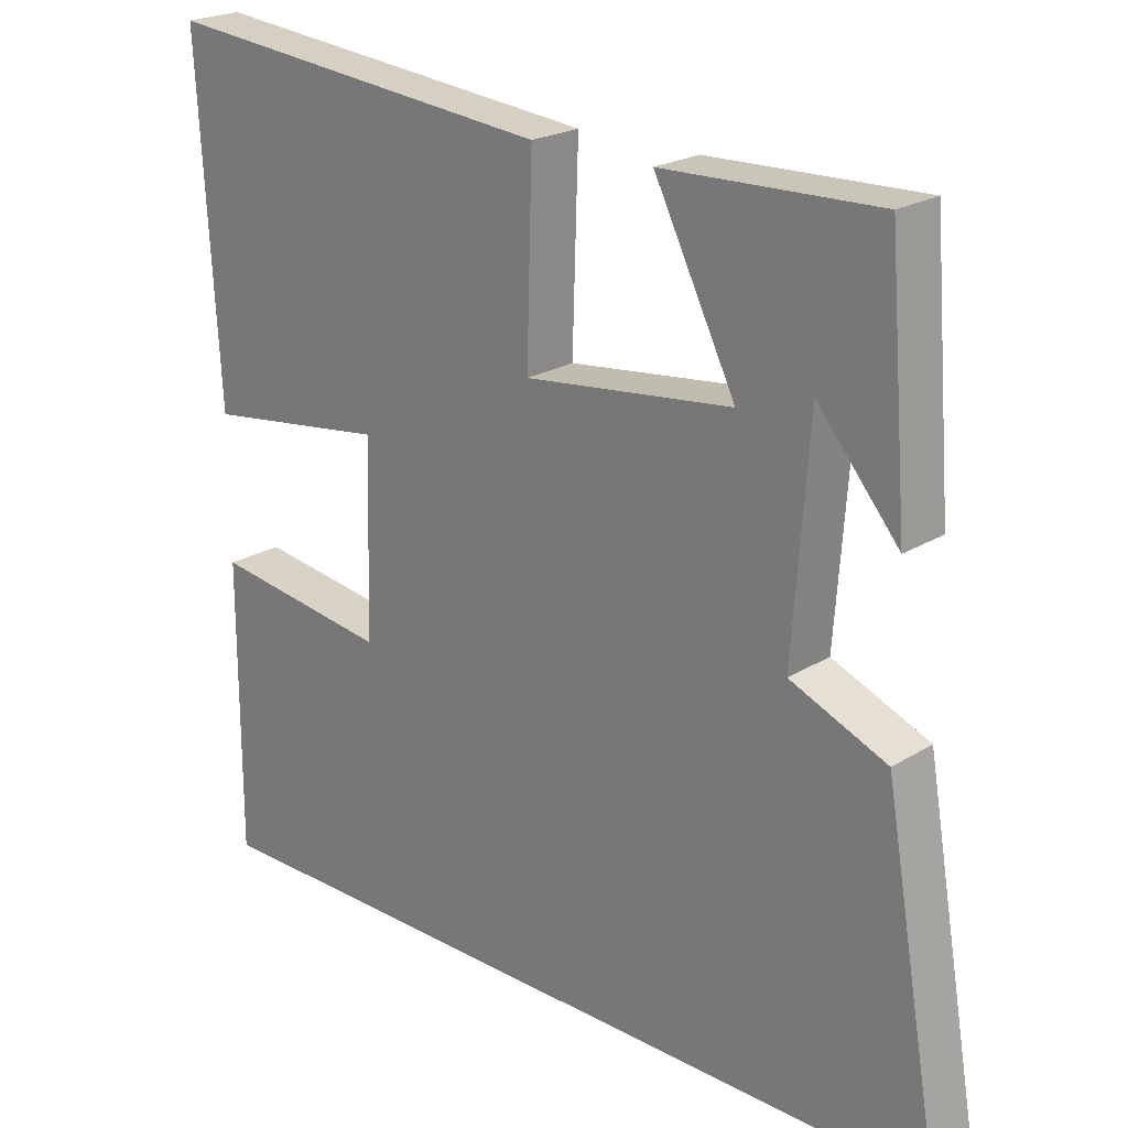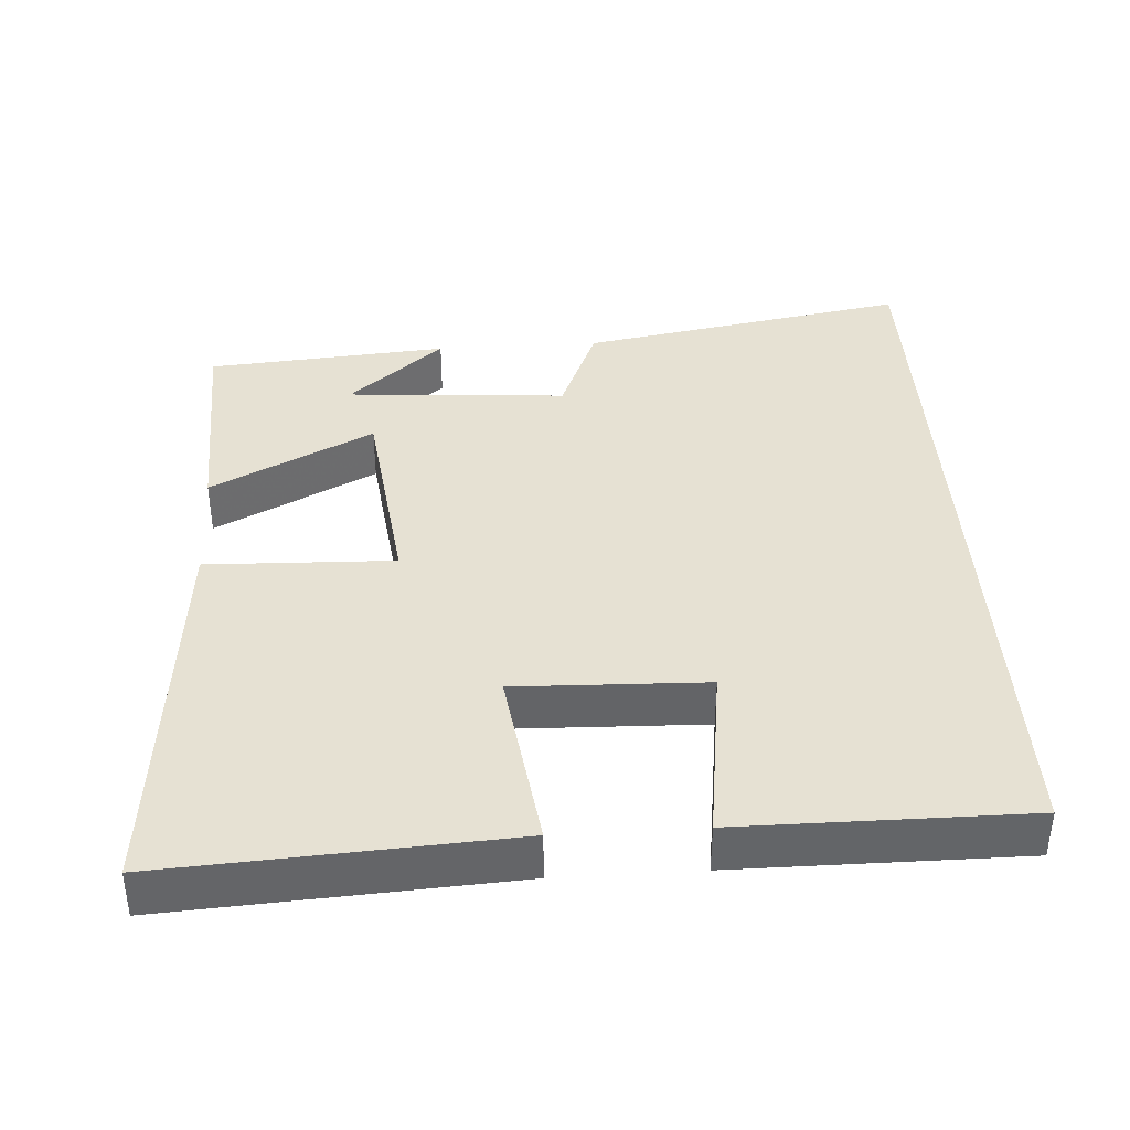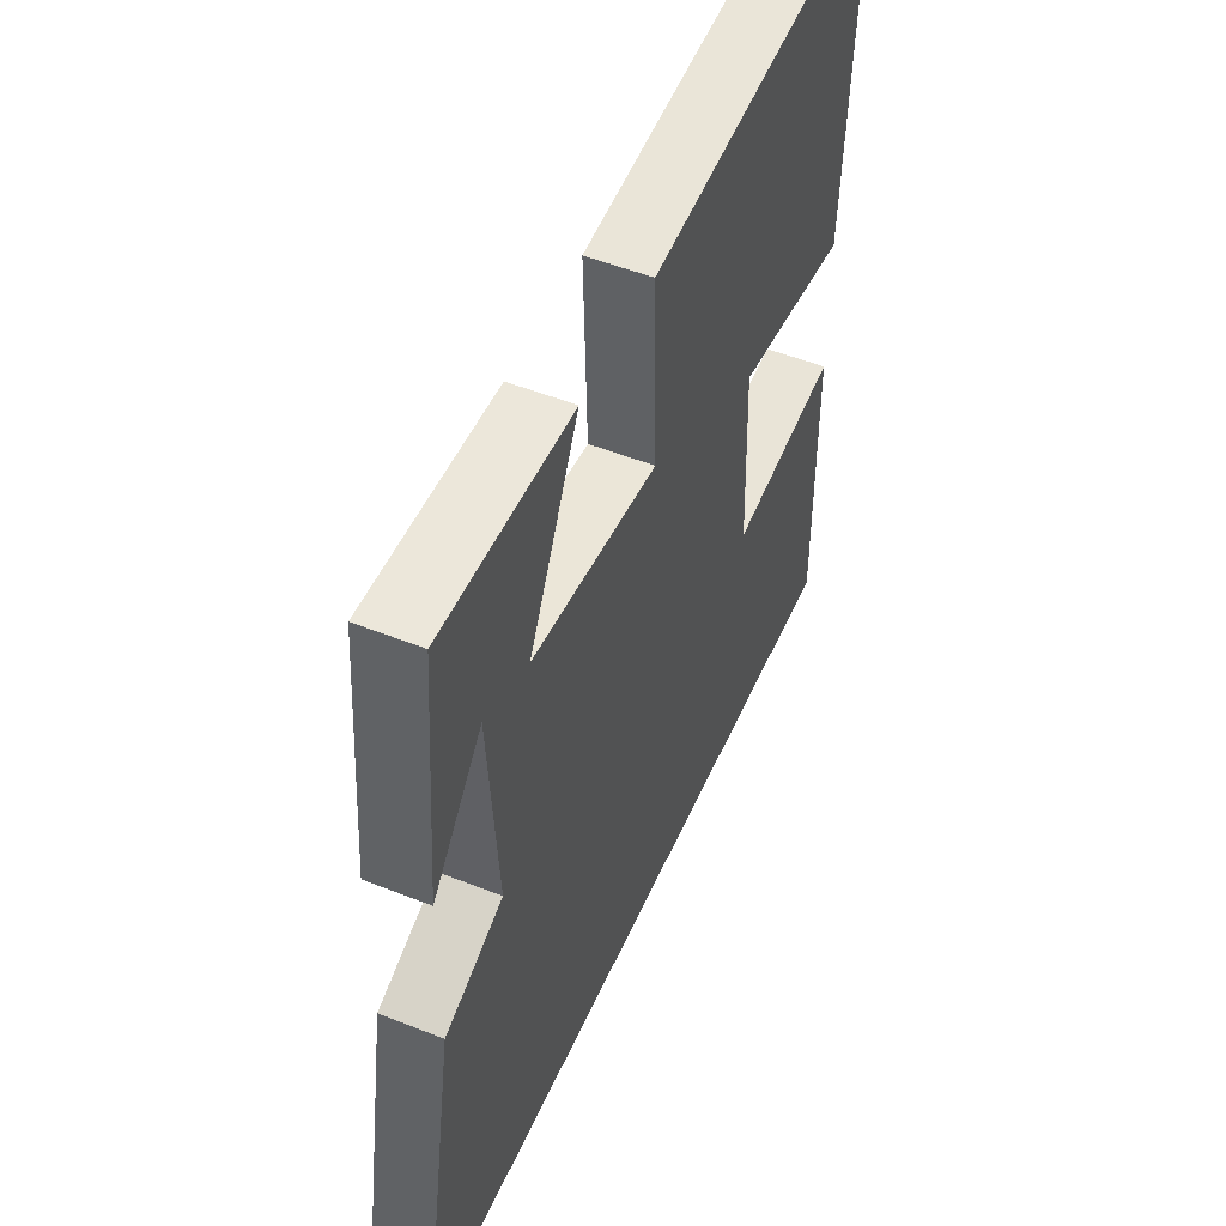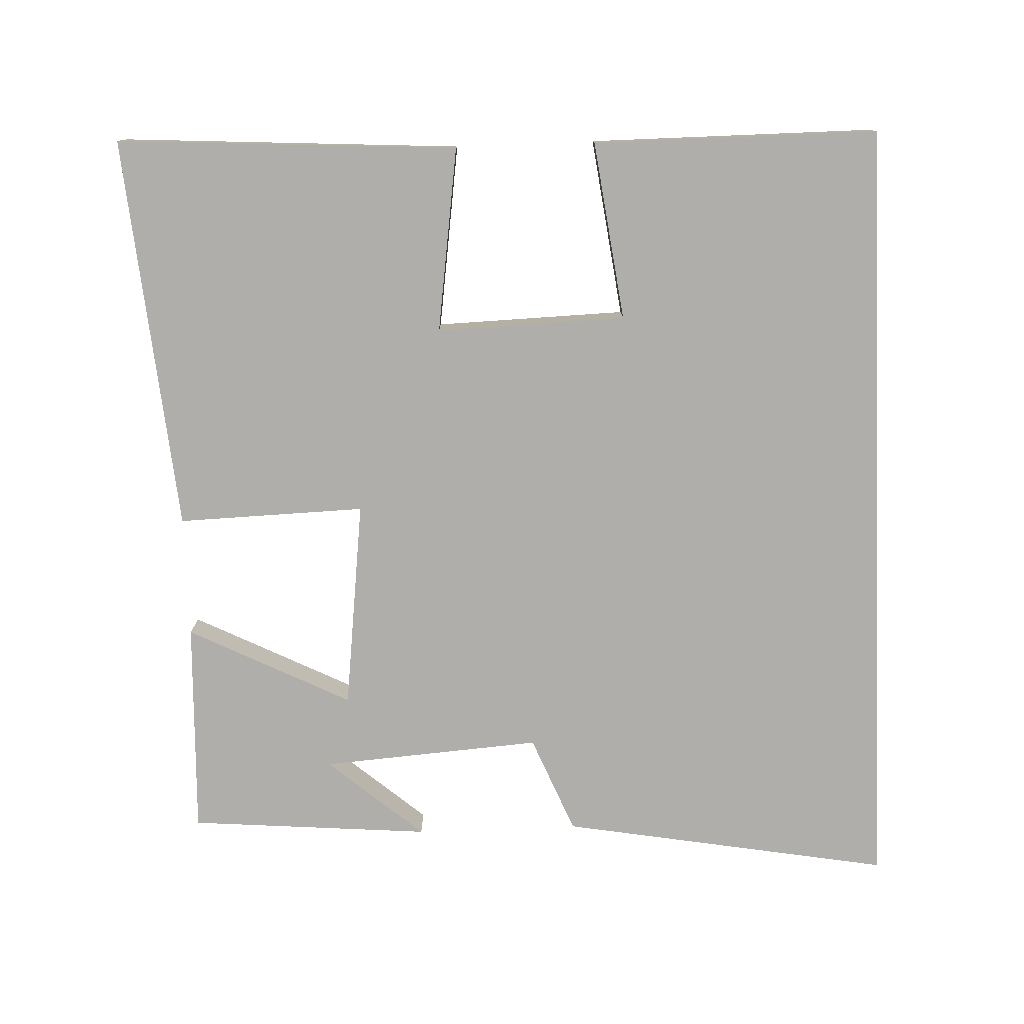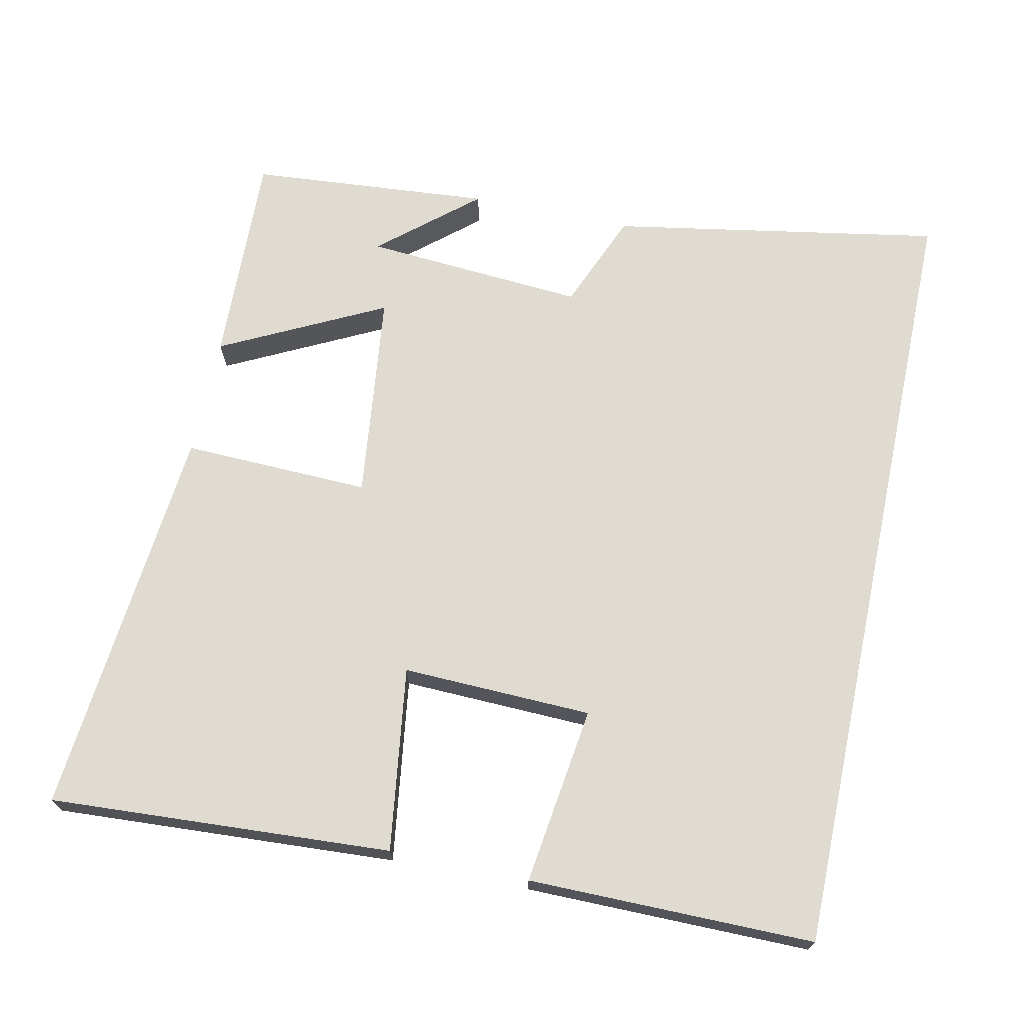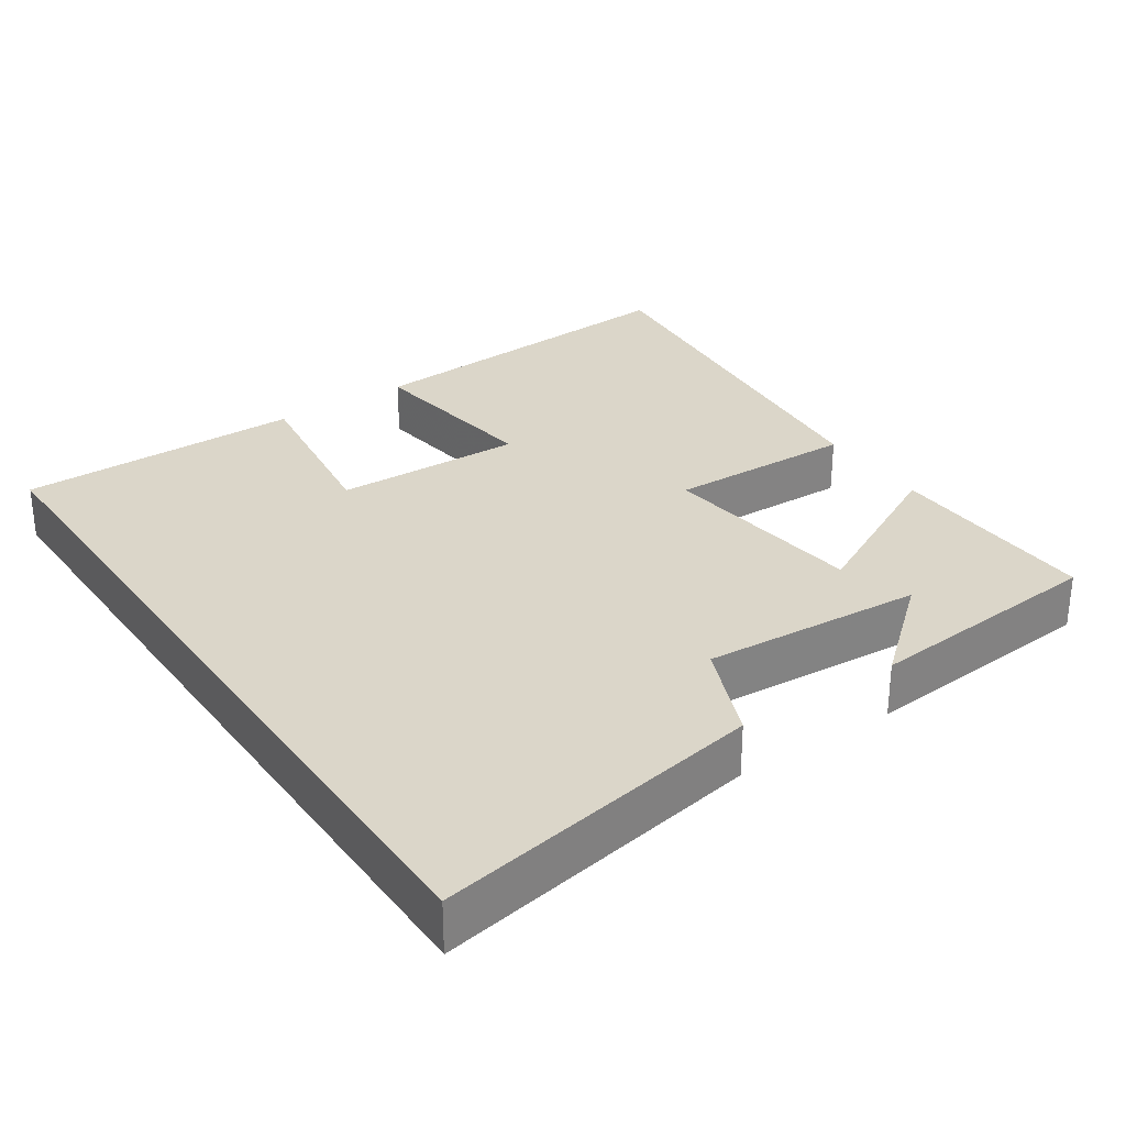
<metadata>
{"format":"obj","ext":"obj","renderer":"f3d","projection":"perspective","resolution":1024,"background":"white","views":[{"elev":22.2,"azim":-136.7,"up":"+Z"},{"elev":38.9,"azim":86.4,"up":"+Y"},{"elev":51.3,"azim":-66.6,"up":"+Z"},{"elev":-77.7,"azim":92.2,"up":"+Y"},{"elev":69.8,"azim":102.0,"up":"+Y"},{"elev":30.0,"azim":-124.2,"up":"+Y"}]}
</metadata>
<code>
v -0.579 0.07 -0.5
v -0.5 0.07 -0.047
v -0.367 0.07 0.008
v -0.389 0.07 0.31
v -0.5 0.07 0.179
v -0.473 0.07 0.51
v -0.179 0.07 0.5
v -0.291 0.07 0.277
v -0.005 0.07 0.243
v -0.013 0.07 0.5
v 0.528 0.07 0.551
v 0.5 0.07 0.083
v 0.248 0.07 0.118
v 0.256 0.07 -0.142
v 0.5 0.07 -0.109
v 0.501 0.07 -0.5
v -0.579 0 -0.5
v -0.5 0 -0.047
v -0.367 0 0.008
v -0.389 0 0.31
v -0.5 0 0.179
v -0.473 0 0.51
v -0.179 0 0.5
v -0.291 0 0.277
v -0.005 0 0.243
v -0.013 0 0.5
v 0.528 0 0.551
v 0.5 0 0.083
v 0.248 0 0.118
v 0.256 0 -0.142
v 0.5 0 -0.109
v 0.501 0 -0.5
f 14 15 16 1
f 13 14 1 2
f 10 11 12 13
f 9 10 13
f 8 9 13
f 6 7 8
f 4 5 6
f 4 6 8
f 3 4 8
f 13 2 3
f 3 8 13
f 17 32 31 30
f 18 17 30 29
f 29 28 27 26
f 29 26 25
f 29 25 24
f 24 23 22
f 22 21 20
f 24 22 20
f 24 20 19
f 19 18 29
f 29 24 19
f 1 17 18 2
f 2 18 19 3
f 3 19 20 4
f 4 20 21 5
f 5 21 22 6
f 6 22 23 7
f 7 23 24 8
f 8 24 25 9
f 9 25 26 10
f 10 26 27 11
f 11 27 28 12
f 12 28 29 13
f 13 29 30 14
f 14 30 31 15
f 15 31 32 16
f 16 32 17 1

</code>
